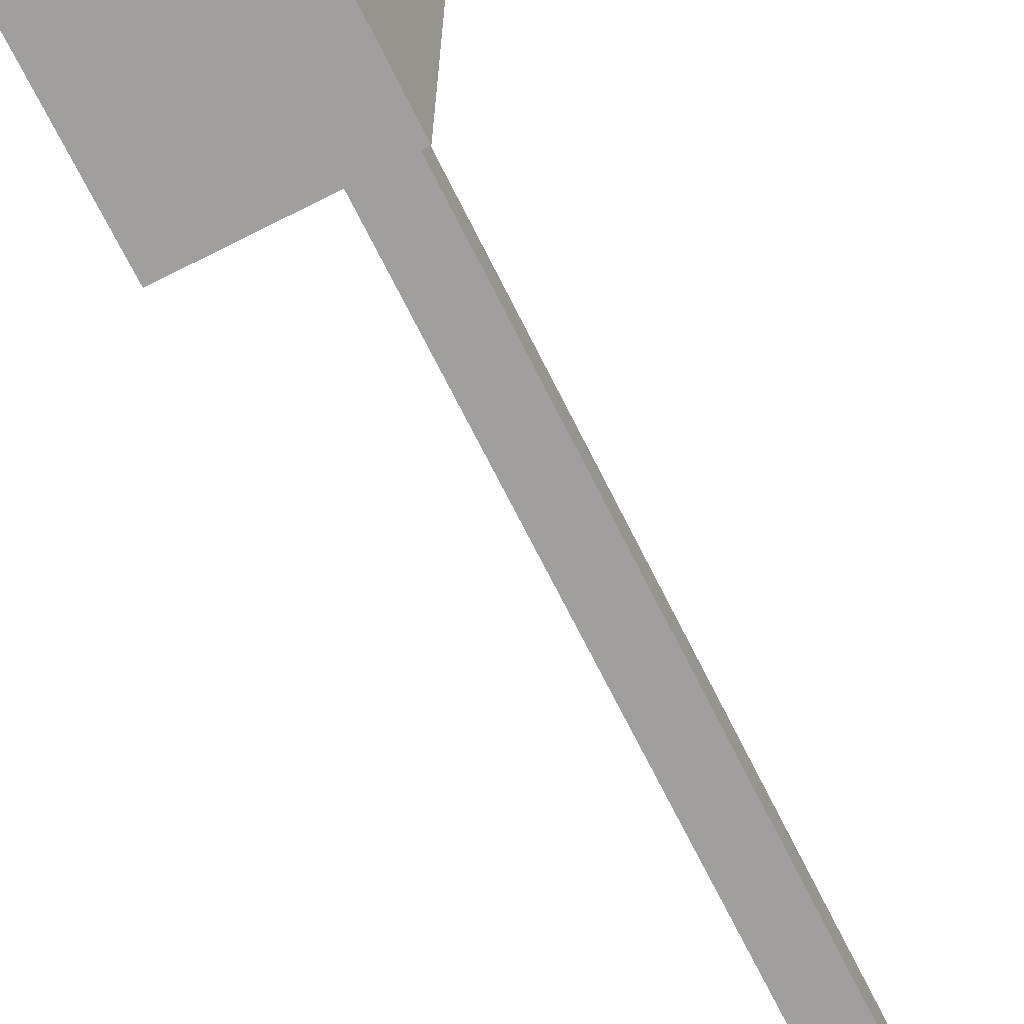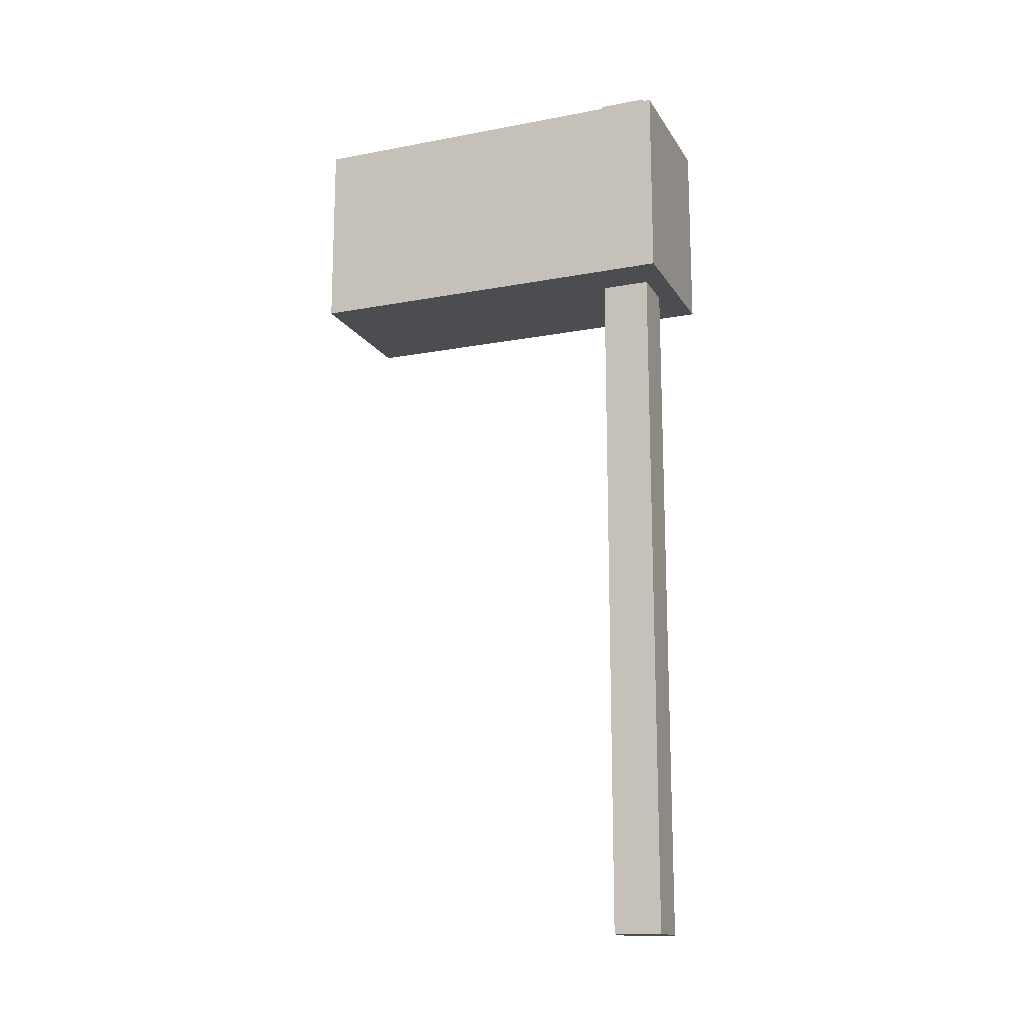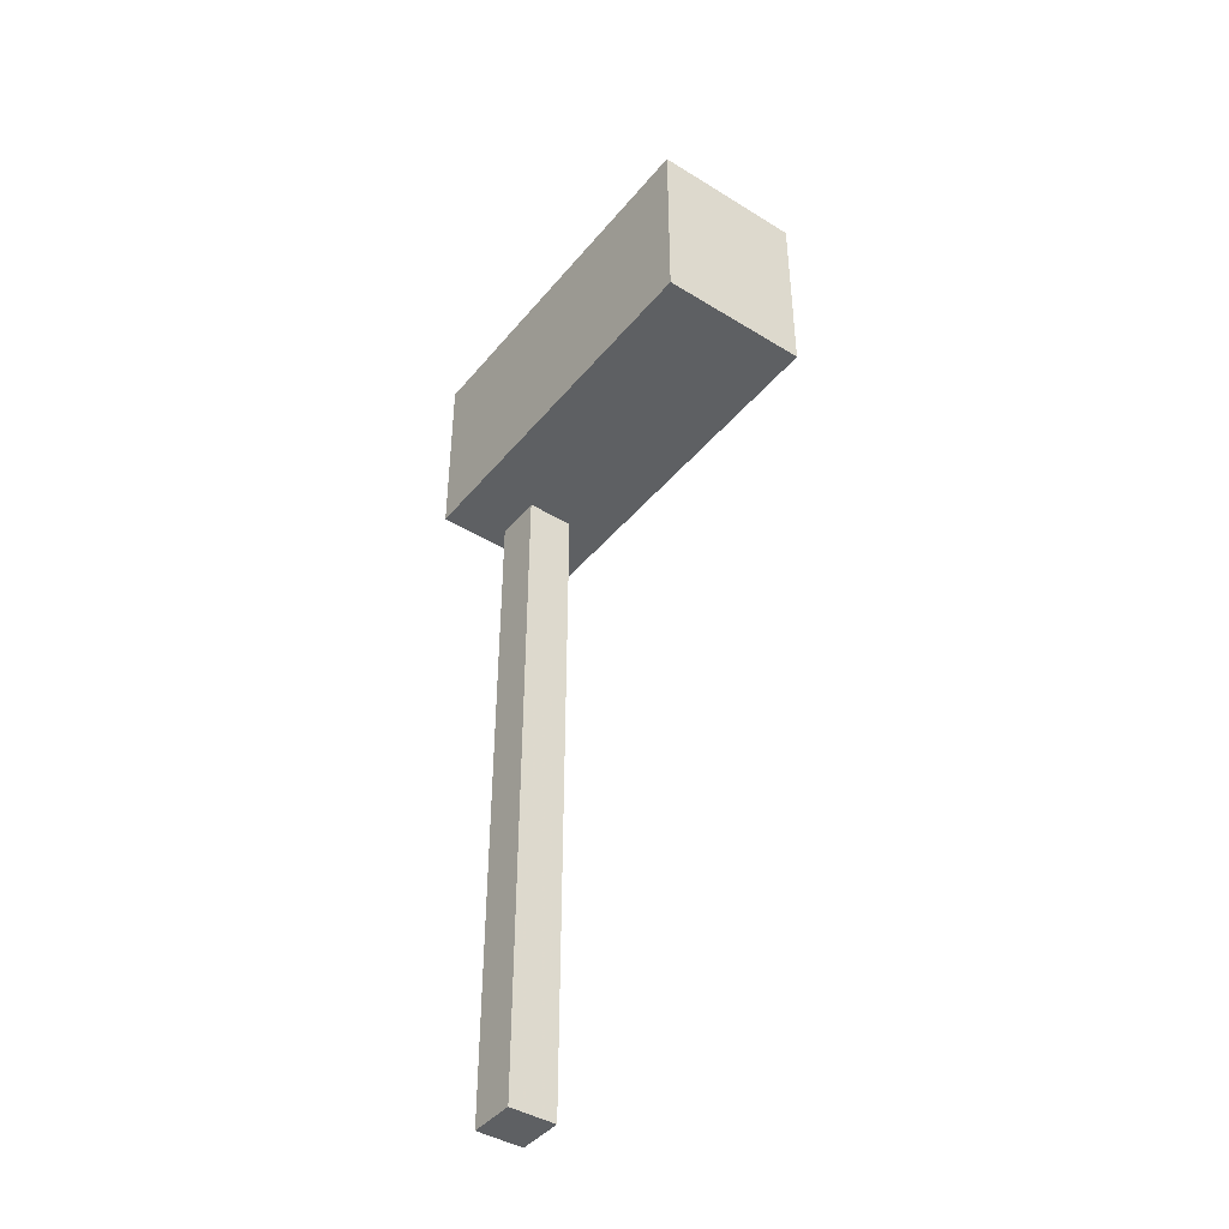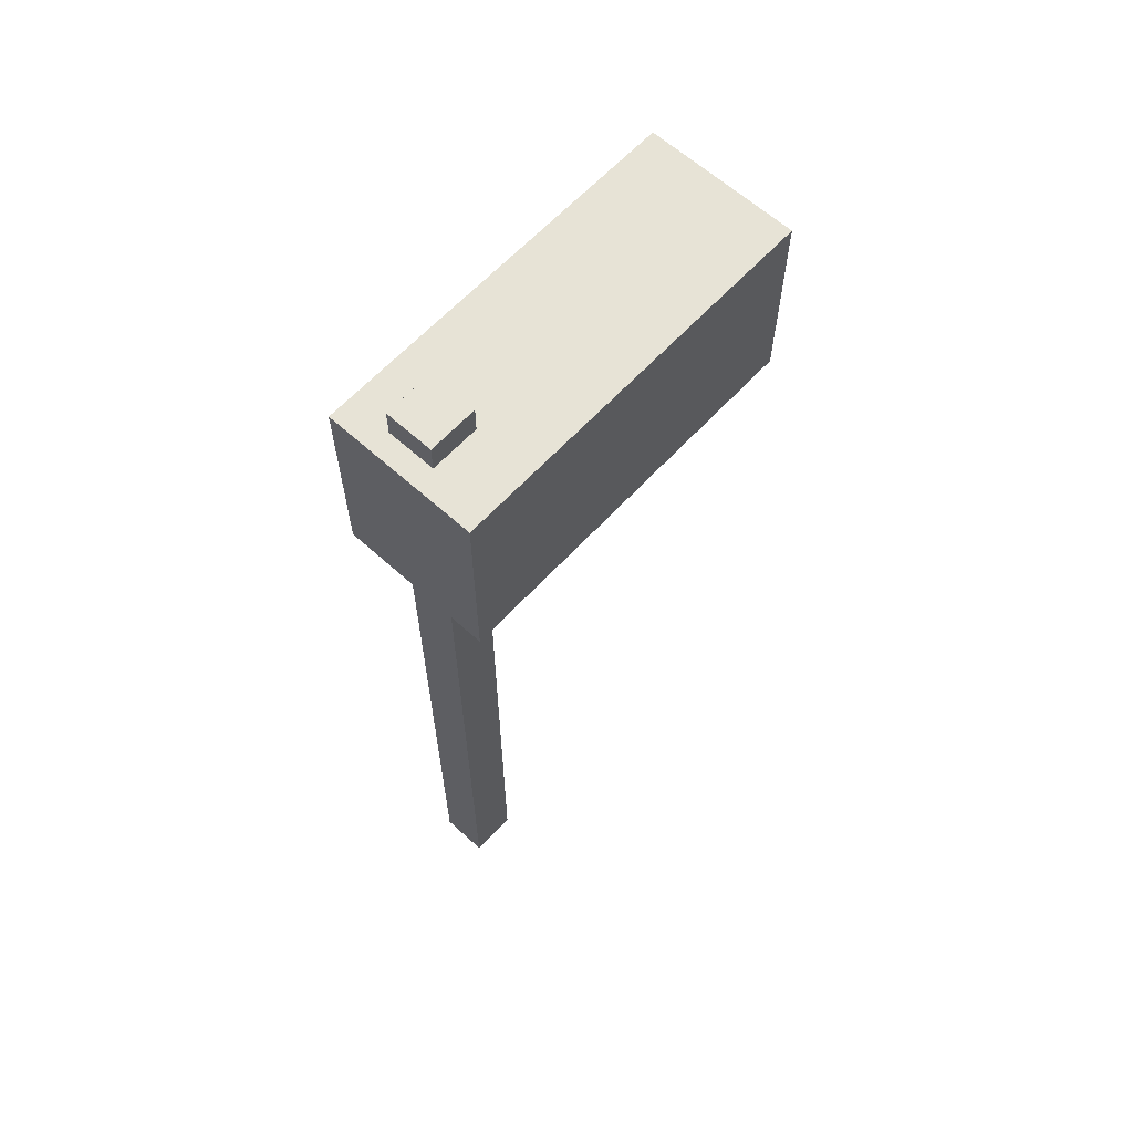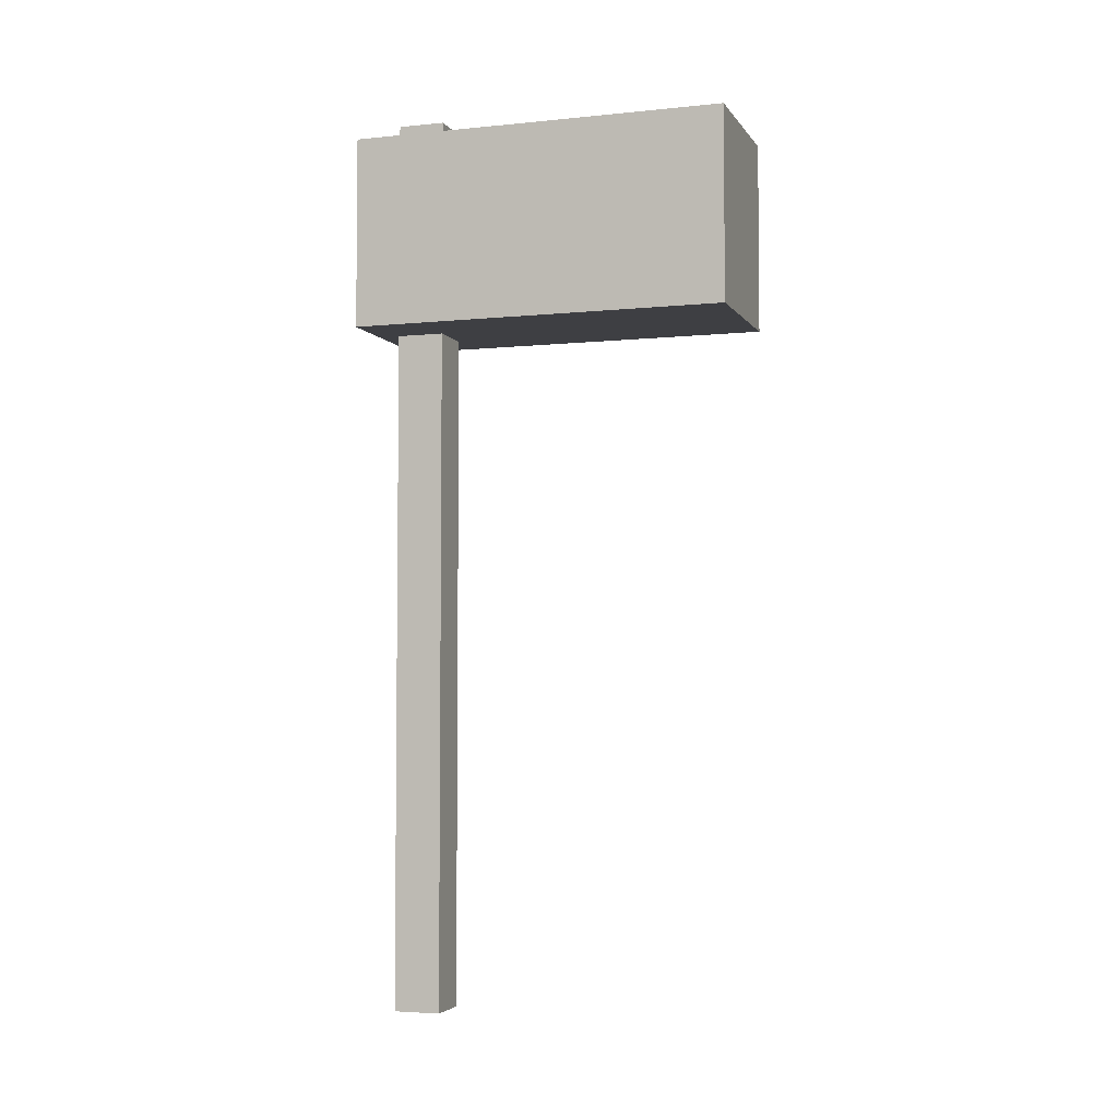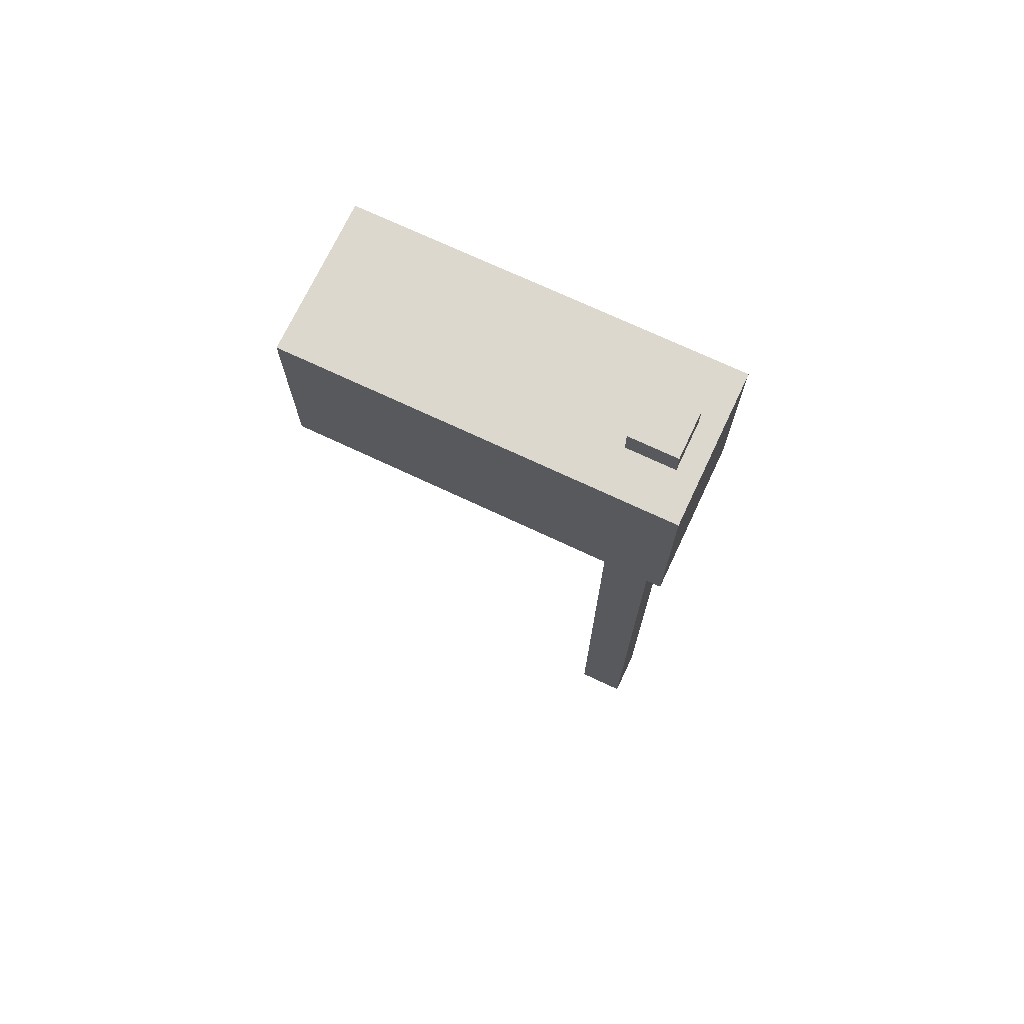
<metadata>
{"format":"obj","ext":"obj","renderer":"f3d","projection":"perspective","resolution":1024,"background":"white","views":[{"elev":-71.4,"azim":-153.3,"up":"+Z"},{"elev":-15.9,"azim":-68.6,"up":"+Y"},{"elev":-42.7,"azim":143.7,"up":"+Y"},{"elev":62.7,"azim":42.5,"up":"+Y"},{"elev":-4.2,"azim":108.3,"up":"+Y"},{"elev":72.1,"azim":-64.8,"up":"+Y"}]}
</metadata>
<code>
v 0.8971 -0.02203 1.892
v 0.8971 -0.02203 1.716
v 1.073 -0.02203 1.716
v 1.073 -0.02203 1.892
v 0.8971 3.313 1.892
v 0.8971 3.313 1.716
v 1.073 3.313 1.716
v 1.073 3.313 1.892
f 5 6 2 1
f 6 7 3 2
f 7 8 4 3
f 8 5 1 4
f 1 2 3 4
f 8 7 6 5
v 1.29 2.503 0.5725
v 1.29 2.503 1.97
v 0.7337 2.503 1.97
v 0.7337 2.503 0.5725
v 1.29 3.211 0.5725
v 1.29 3.211 1.97
v 0.7337 3.211 1.97
v 0.7337 3.211 0.5725
f 9 10 11 12
f 13 16 15 14
f 9 13 14 10
f 10 14 15 11
f 11 15 16 12
f 13 9 12 16

</code>
